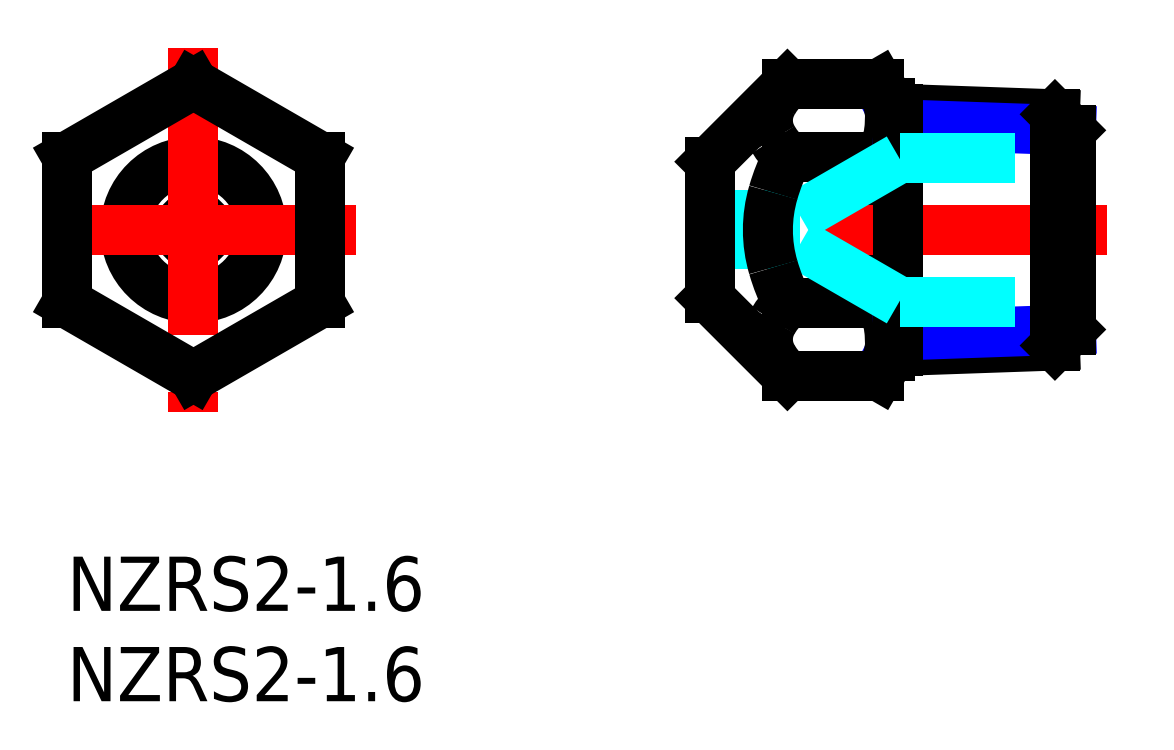
<metadata>
{"format":"dxf","ext":"dxf","renderer":"ezdxf+matplotlib","layout":"modelspace","background":"white","min_lineweight":24,"dpi":150}
</metadata>
<code>
0
SECTION
2
ENTITIES
0
INSERT
8
MSM_CONTINUOUS
2
*U2
10
0
20
0
30
0
0
INSERT
8
MSM_CONTINUOUS
2
*U3
10
0
20
0
30
0
0
LINE
8
MSM_NARROW
10
46.01
20
12.24
30
0
11
45.56
21
11.37
31
0
0
LINE
8
MSM_NARROW
10
46.01
20
23.93
30
0
11
45.56
21
24.8
31
0
0
CIRCLE
8
MSM_CONTINUOUS
10
7
20
18.08
30
0
40
0.8
0
CIRCLE
8
MSM_CONTINUOUS
10
7
20
18.08
30
0
40
3.775
0
LINE
8
MSM_CONTINUOUS
10
45.56
20
11.08
30
0
11
45.56
21
25.08
31
0
0
ARC
8
MSM_CONTINUOUS
10
32.19
20
18.08
30
0
40
13.37
50
342.4
51
17.59
0
LINE
8
MSM_CENTER
10
16
20
18.08
30
0
11
-2
21
18.08
31
0
0
LINE
8
MSM_CENTER
10
7
20
28.17
30
0
11
7
21
8
31
0
0
LINE
8
MSM_CONTINUOUS
10
0
20
14.04
30
0
11
7
21
10
31
0
0
LINE
8
MSM_CONTINUOUS
10
7
20
10
30
0
11
14
21
14.04
31
0
0
LINE
8
MSM_CONTINUOUS
10
14
20
14.04
30
0
11
14
21
22.12
31
0
0
LINE
8
MSM_CONTINUOUS
10
14
20
22.12
30
0
11
7
21
26.17
31
0
0
LINE
8
MSM_CONTINUOUS
10
7
20
26.17
30
0
11
0
21
22.12
31
0
0
LINE
8
MSM_CONTINUOUS
10
0
20
22.12
30
0
11
0
21
14.04
31
0
0
LINE
8
MSM_CONTINUOUS
10
39.87
20
10
30
0
11
44.94
21
10
31
0
0
LINE
8
MSM_CONTINUOUS
10
39.87
20
14.04
30
0
11
44.94
21
14.04
31
0
0
LINE
8
MSM_CONTINUOUS
10
39.87
20
22.12
30
0
11
44.94
21
22.12
31
0
0
LINE
8
MSM_CONTINUOUS
10
39.87
20
26.17
30
0
11
44.94
21
26.17
31
0
0
LINE
8
MSM_CONTINUOUS
10
45.56
20
25.08
30
0
11
44.94
21
26.17
31
0
0
ARC
8
MSM_CONTINUOUS
10
41.98
20
24.15
30
0
40
3.578
50
325.6
51
25.62
0
LINE
8
MSM_CONTINUOUS
10
45.56
20
11.08
30
0
11
44.94
21
10
31
0
0
ARC
8
MSM_CONTINUOUS
10
41.98
20
12.02
30
0
40
3.578
50
334.4
51
34.38
0
LINE
8
MSM_CONTINUOUS
10
54.67
20
24.48
30
0
11
45.56
21
24.8
31
0
0
LINE
8
MSM_NARROW
10
55.56
20
23.6
30
0
11
46.01
21
23.93
31
0
0
LINE
8
MSM_CONTINUOUS
10
54.67
20
11.68
30
0
11
45.56
21
11.37
31
0
0
LINE
8
MSM_NARROW
10
55.56
20
12.57
30
0
11
46.01
21
12.24
31
0
0
LINE
8
MSM_CENTER
10
57.56
20
18.08
30
0
11
33.56
21
18.08
31
0
0
LINE
8
MSM_CONTINUOUS
10
55.56
20
12.57
30
0
11
54.67
21
11.68
31
0
0
LINE
8
MSM_CONTINUOUS
10
54.67
20
11.68
30
0
11
54.67
21
24.48
31
0
0
LINE
8
MSM_CONTINUOUS
10
55.56
20
23.6
30
0
11
54.67
21
24.48
31
0
0
LINE
8
MSM_CONTINUOUS
10
55.56
20
23.6
30
0
11
55.56
21
12.57
31
0
0
LINE
8
MSM_CONTINUOUS
10
46.01
20
24.78
30
0
11
46.01
21
11.38
31
0
0
LINE
8
MSM_DASHED
10
35.56
20
18.88
30
0
11
40.56
21
18.88
31
0
0
LINE
8
MSM_DASHED
10
46.1
20
22.08
30
0
11
55.56
21
22.08
31
0
0
LINE
8
MSM_DASHED
10
40.56
20
18.88
30
0
11
46.1
21
22.08
31
0
0
LINE
8
MSM_DASHED
10
35.56
20
17.28
30
0
11
40.56
21
17.28
31
0
0
LINE
8
MSM_DASHED
10
46.1
20
14.08
30
0
11
55.56
21
14.08
31
0
0
LINE
8
MSM_DASHED
10
40.56
20
17.28
30
0
11
46.1
21
14.08
31
0
0
LINE
8
MSM_CONTINUOUS
10
35.56
20
21.86
30
0
11
35.56
21
14.31
31
0
0
LINE
8
MSM_CONTINUOUS
10
39.87
20
10
30
0
11
35.56
21
14.31
31
0
0
LINE
8
MSM_CONTINUOUS
10
39.87
20
26.17
30
0
11
35.56
21
21.86
31
0
0
ARC
8
MSM_CONTINUOUS
10
46.1
20
18.08
30
0
40
7.309
50
163.6
51
196.4
0
ARC
8
MSM_CONTINUOUS
10
49.8
20
17.05
30
0
40
11.15
50
152.9
51
163.9
0
ARC
8
MSM_CONTINUOUS
10
49.64
20
19.06
30
0
40
10.99
50
196.1
51
207.2
0
ARC
8
MSM_CONTINUOUS
10
40.73
20
24.14
30
0
40
1.938
50
147.7
51
212.3
0
ARC
8
MSM_CONTINUOUS
10
42.87
20
22.99
30
0
40
4.368
50
136.6
51
149.9
0
ARC
8
MSM_CONTINUOUS
10
43.2
20
25.58
30
0
40
4.794
50
211.2
51
226
0
ARC
8
MSM_CONTINUOUS
10
40.73
20
12.02
30
0
40
1.944
50
147.8
51
212.2
0
ARC
8
MSM_CONTINUOUS
10
43.27
20
10.54
30
0
40
4.877
50
134.2
51
149
0
ARC
8
MSM_CONTINUOUS
10
43.28
20
13.51
30
0
40
4.892
50
211.1
51
224.2
0
ENDSEC
0
EOF

</code>
